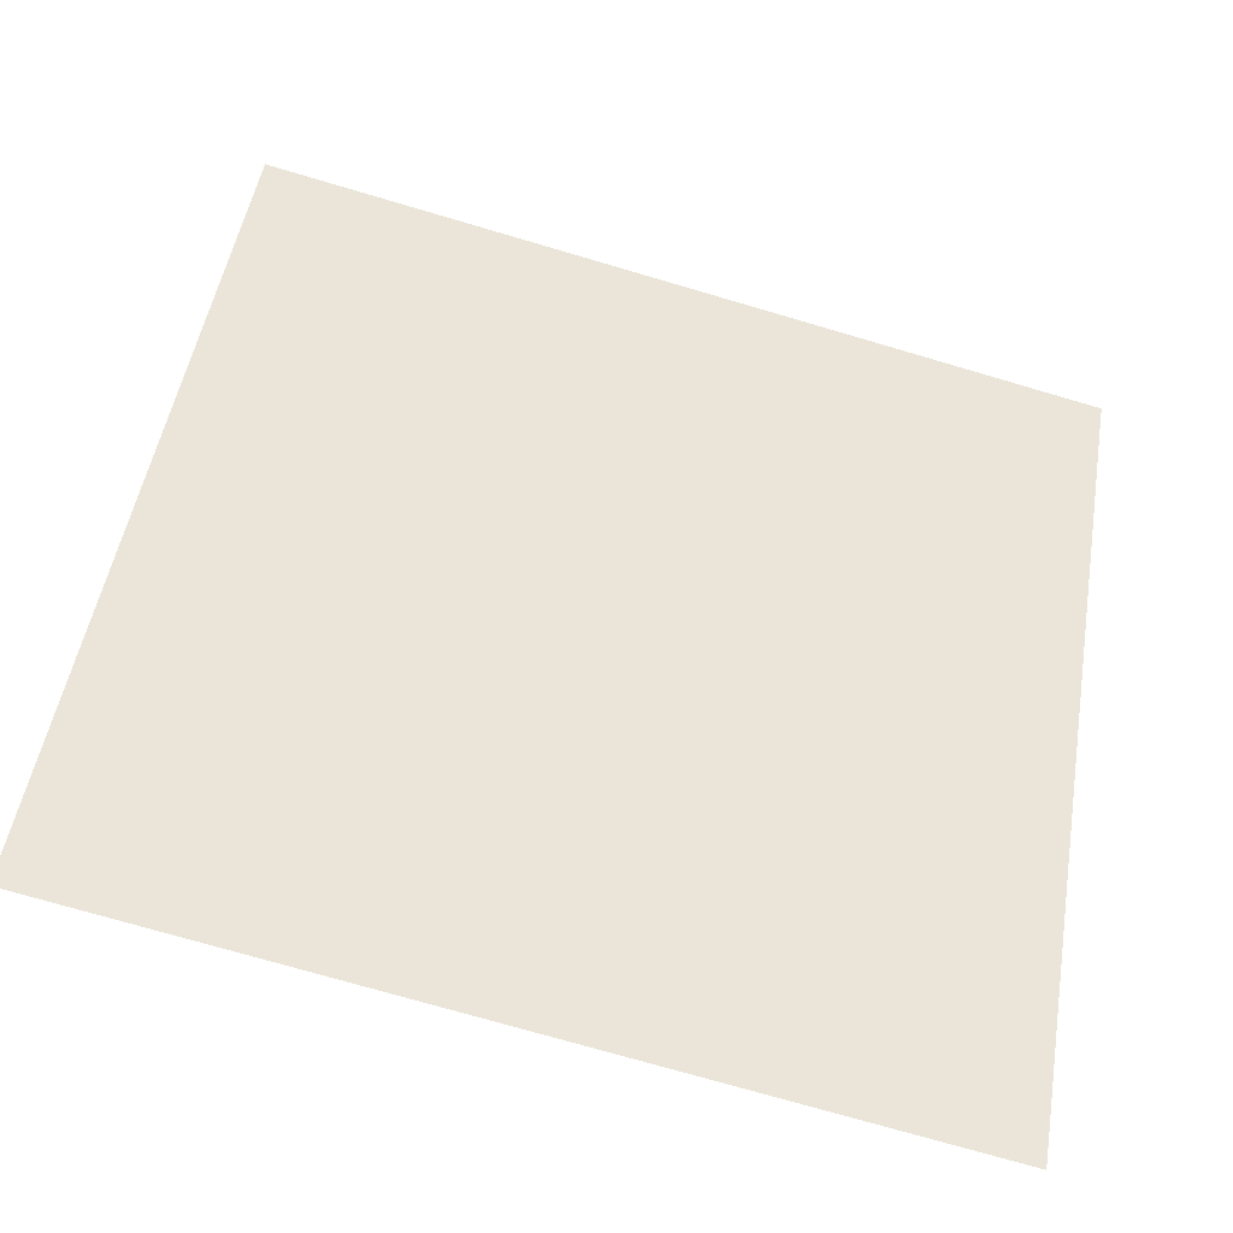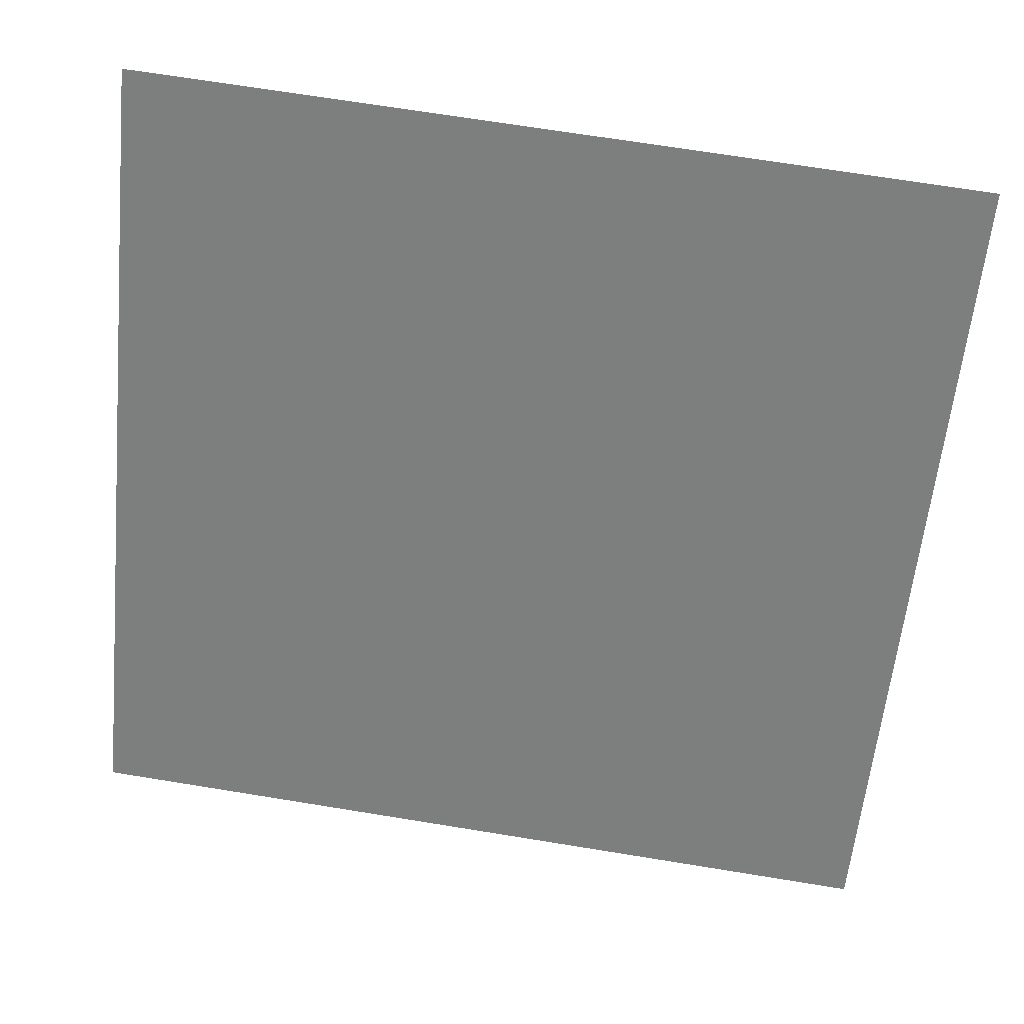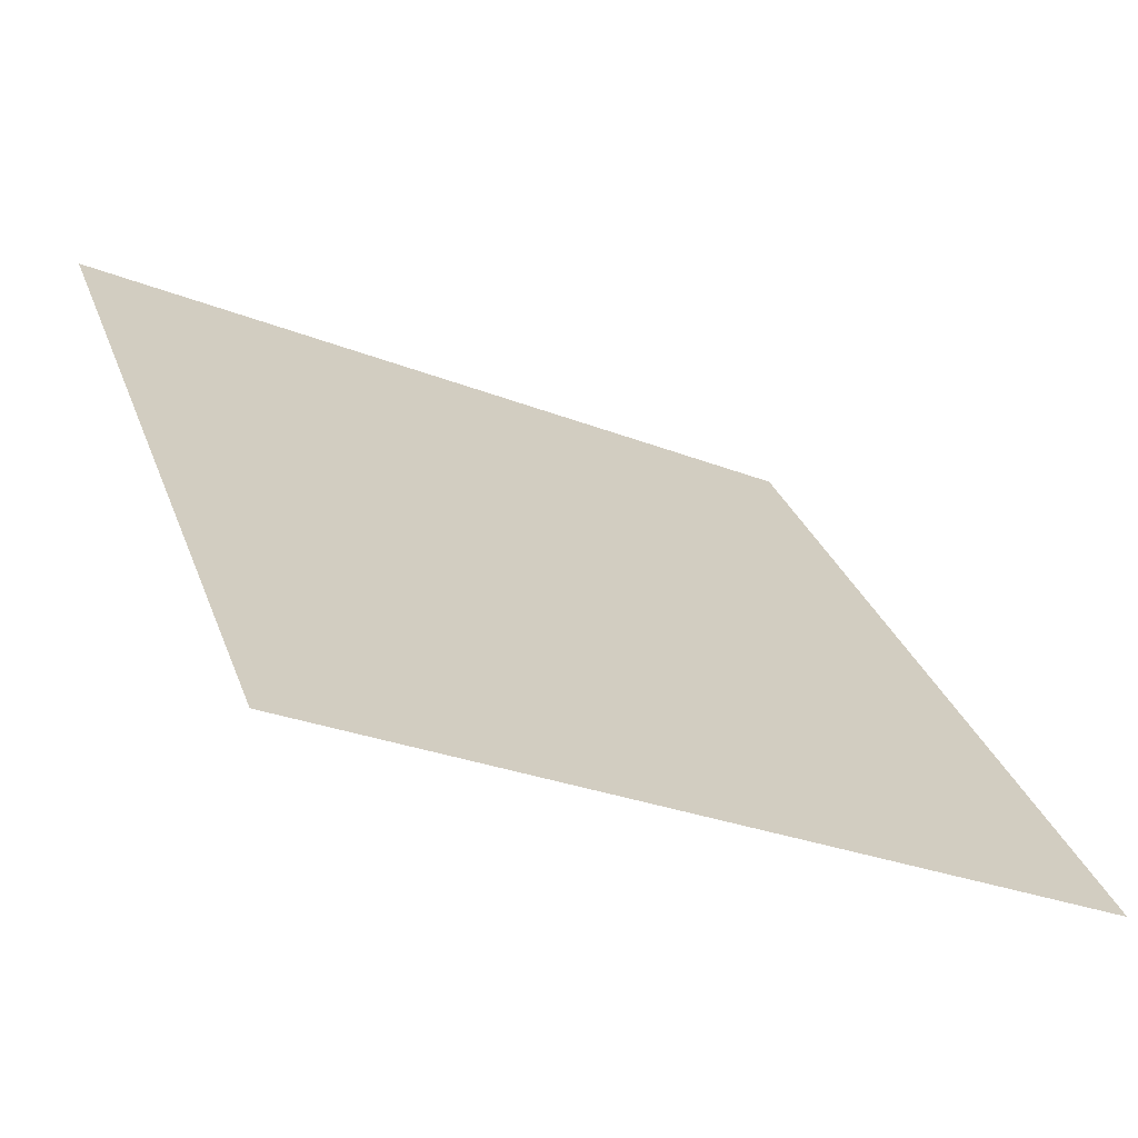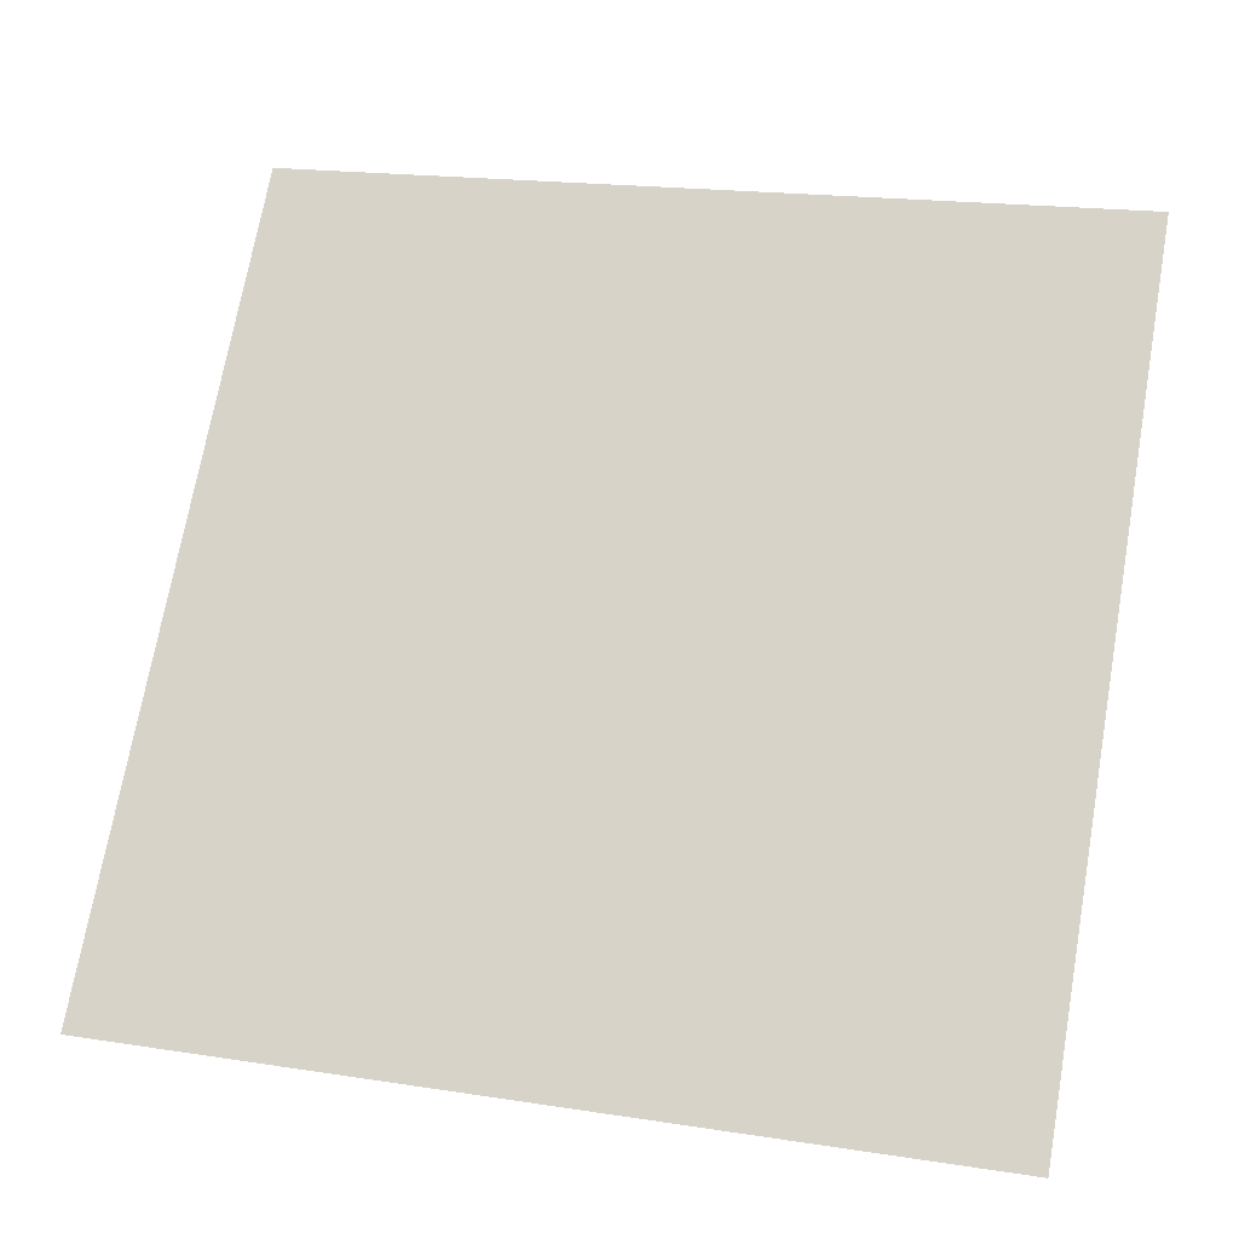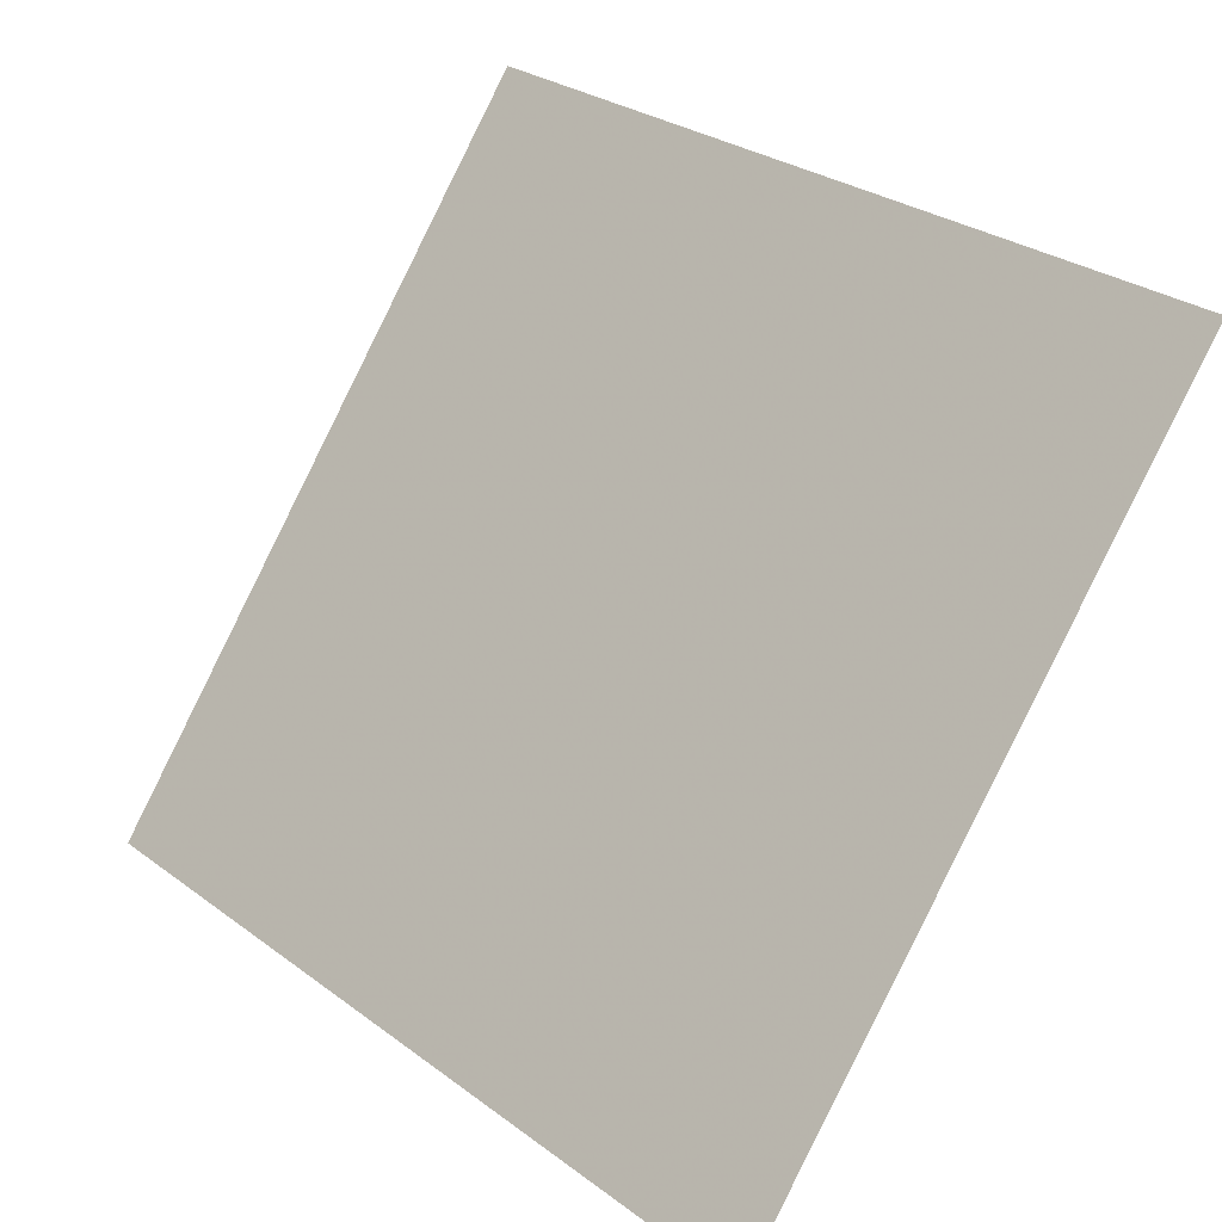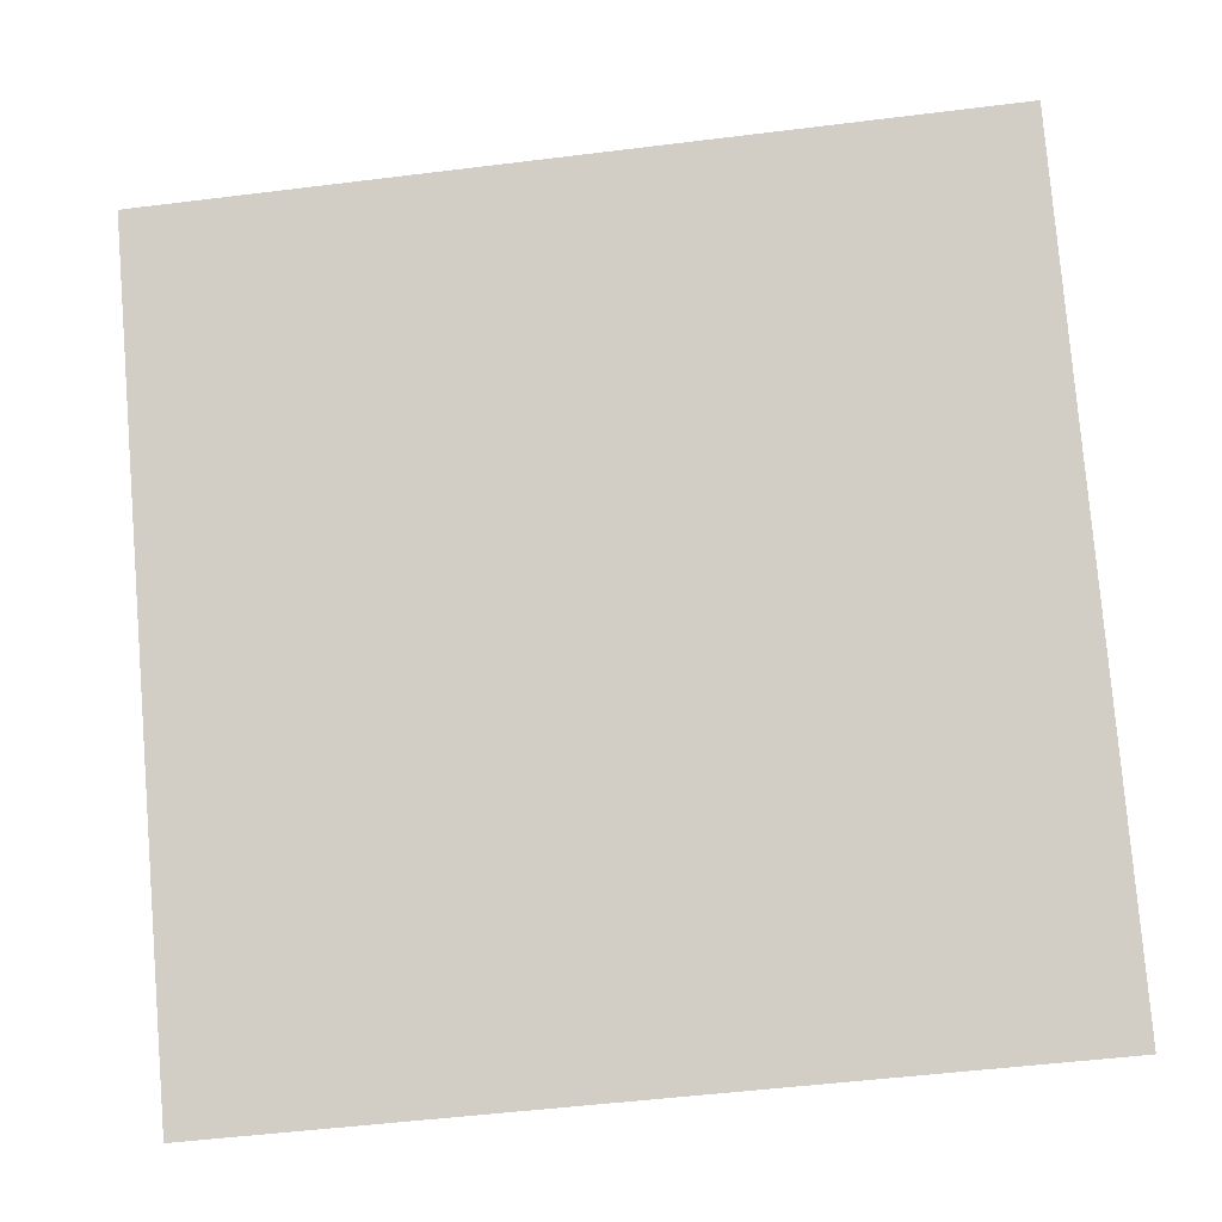
<metadata>
{"format":"obj","ext":"obj","renderer":"f3d","projection":"perspective","resolution":1024,"background":"white","views":[{"elev":-76.0,"azim":162.3,"up":"+Z"},{"elev":66.8,"azim":7.8,"up":"+Z"},{"elev":-26.9,"azim":-32.6,"up":"+Z"},{"elev":16.6,"azim":15.2,"up":"+Z"},{"elev":28.5,"azim":45.8,"up":"+Z"},{"elev":-47.9,"azim":-173.8,"up":"+Z"}]}
</metadata>
<code>
v -0.09145 0.5797 0.2294
v -0.09801 0.5799 0.2294
v -0.09789 0.5838 0.2347
v -0.09133 0.5837 0.2346
f 4 3 2 1

</code>
